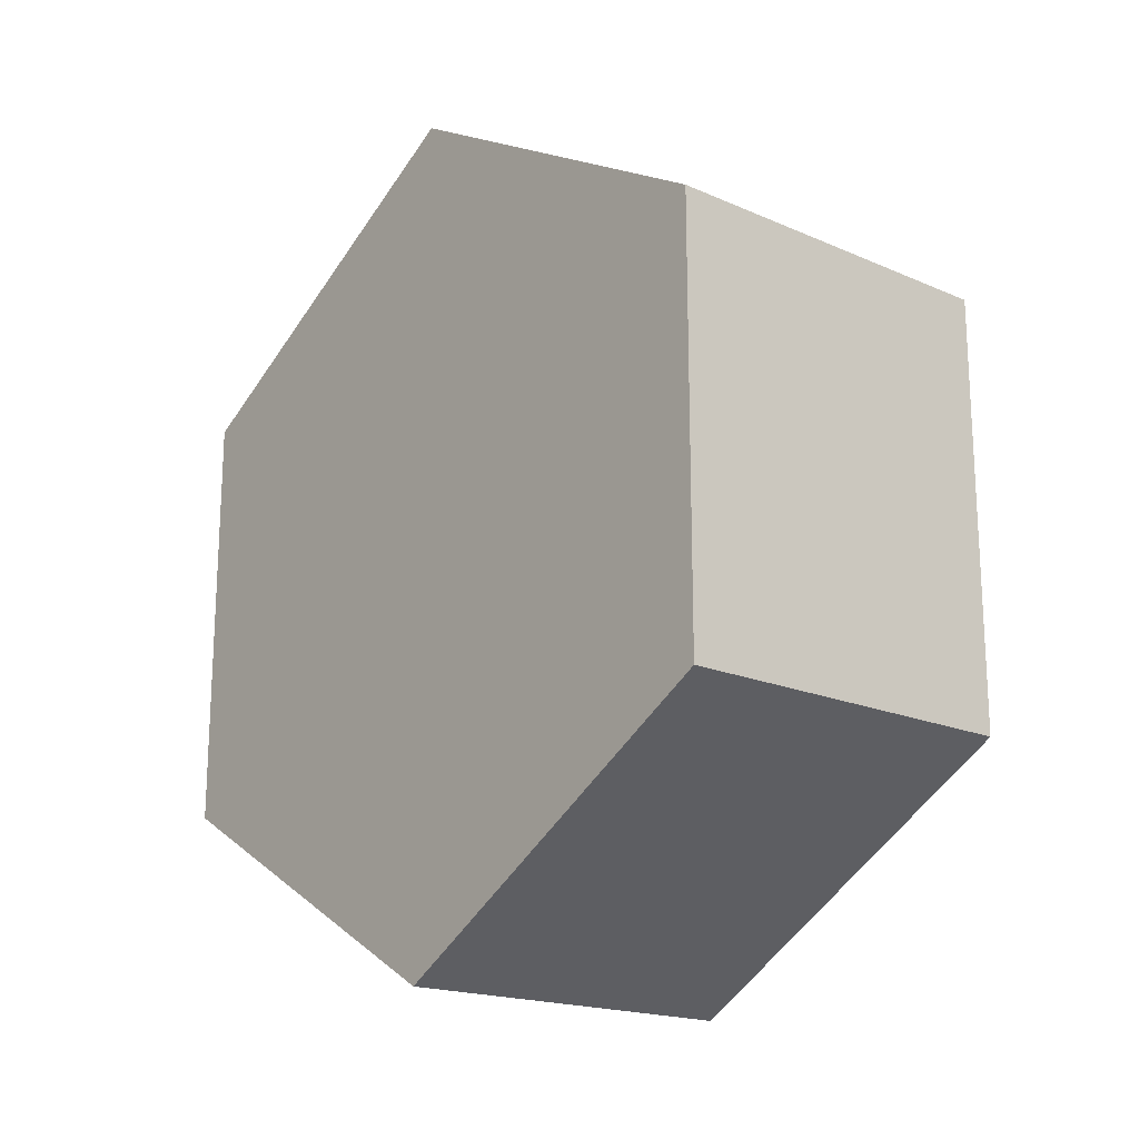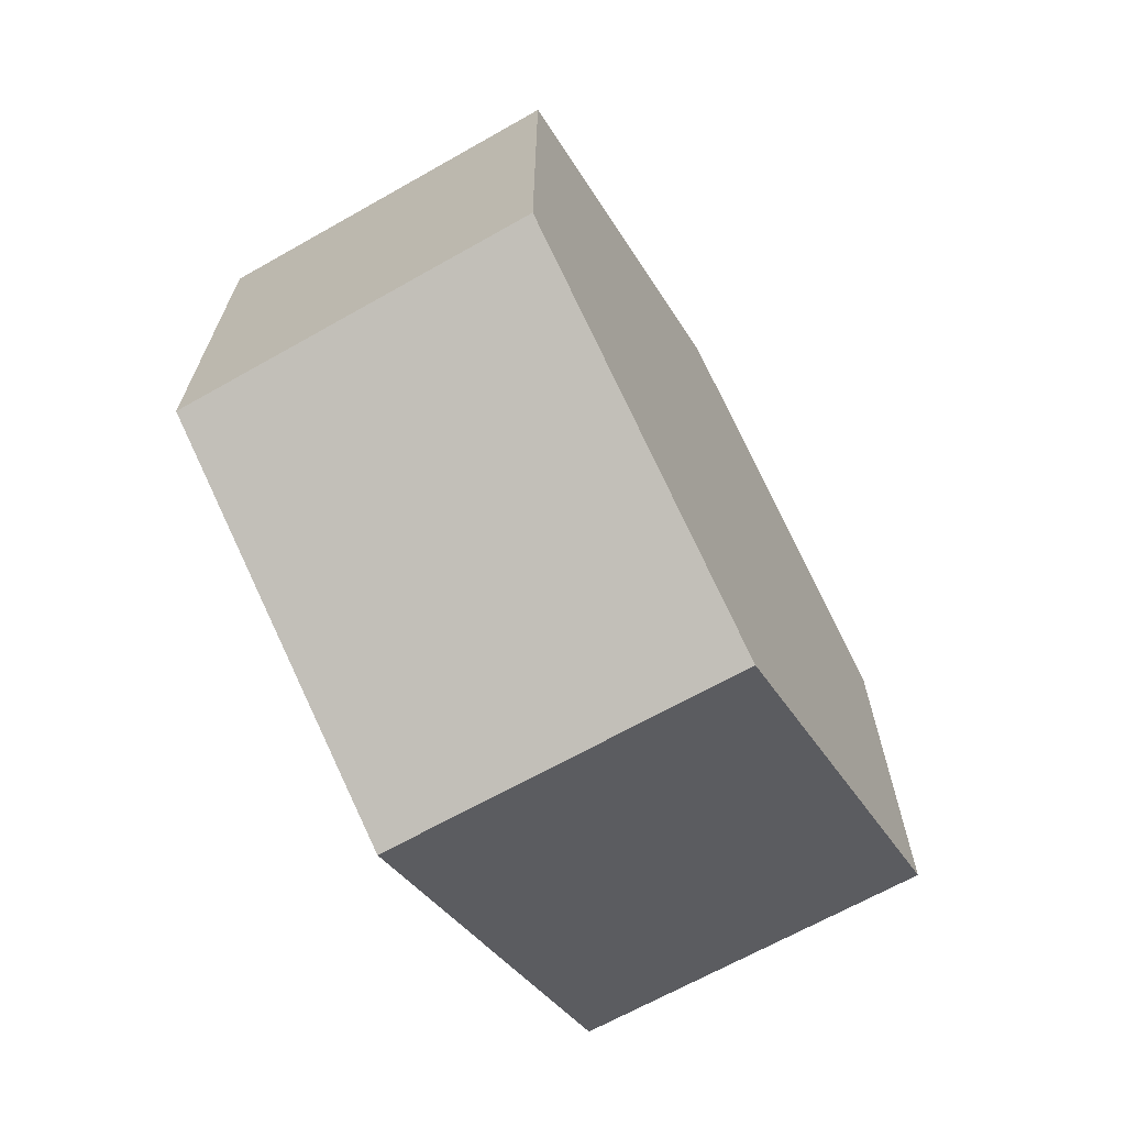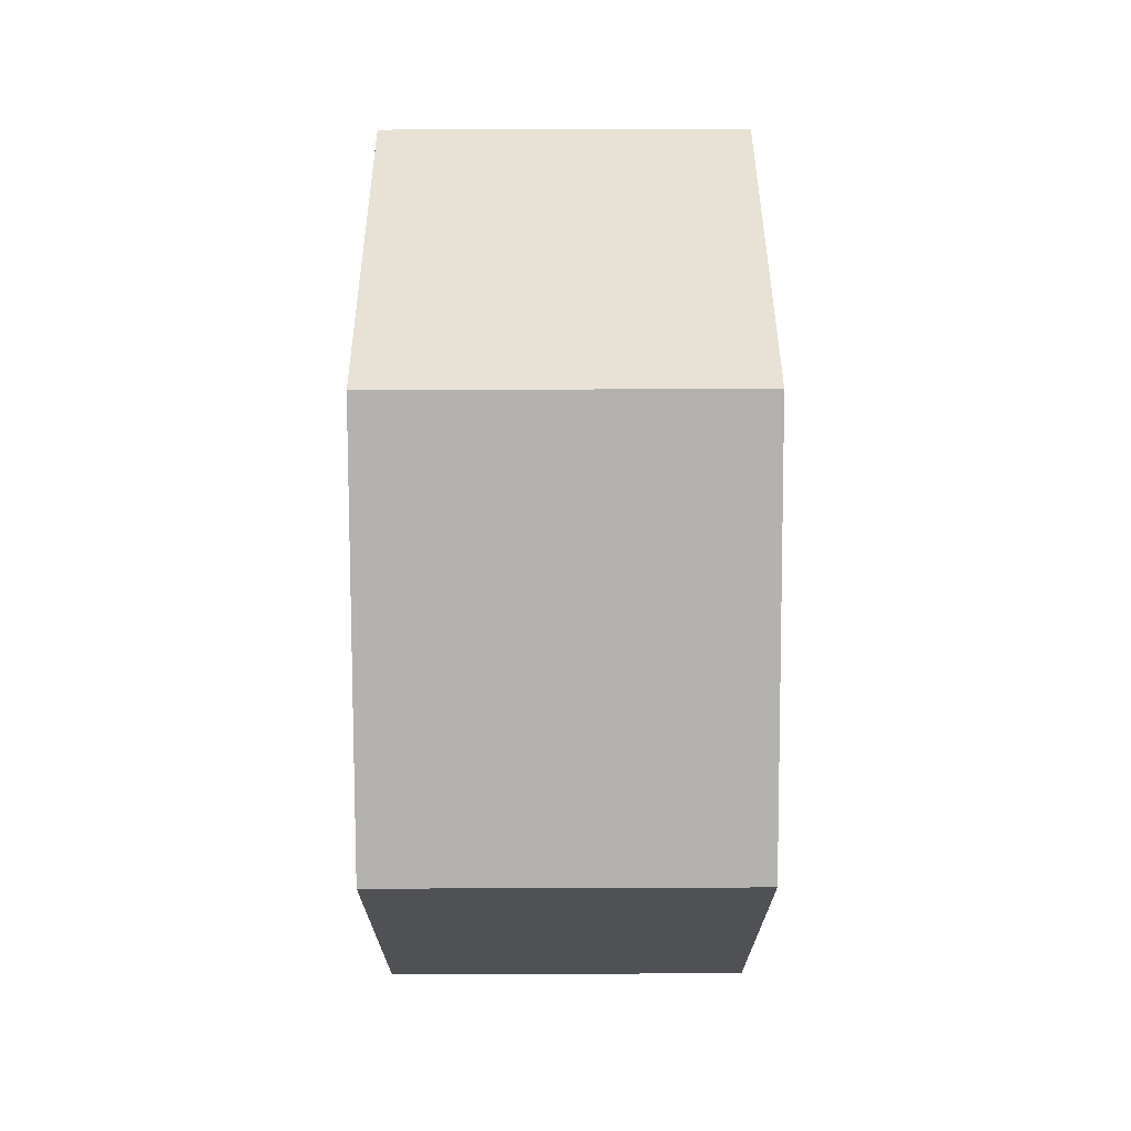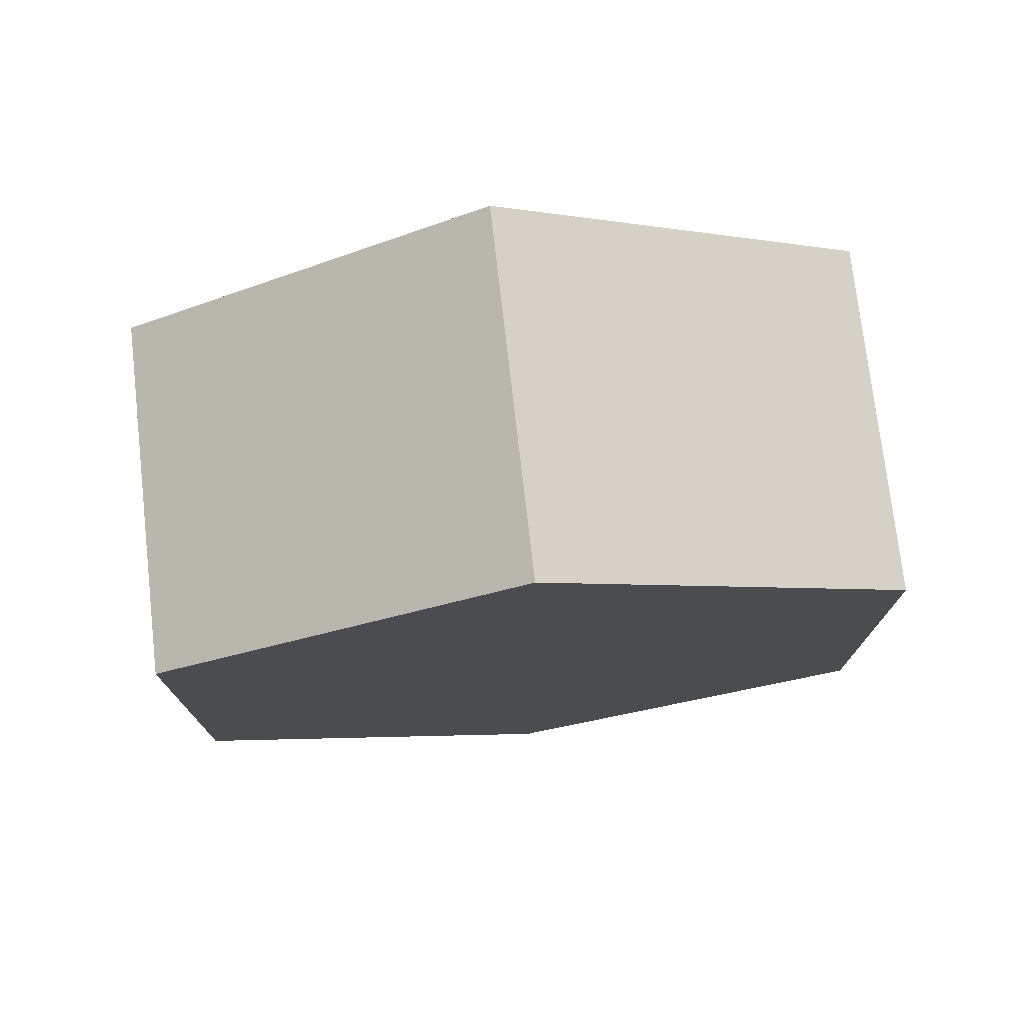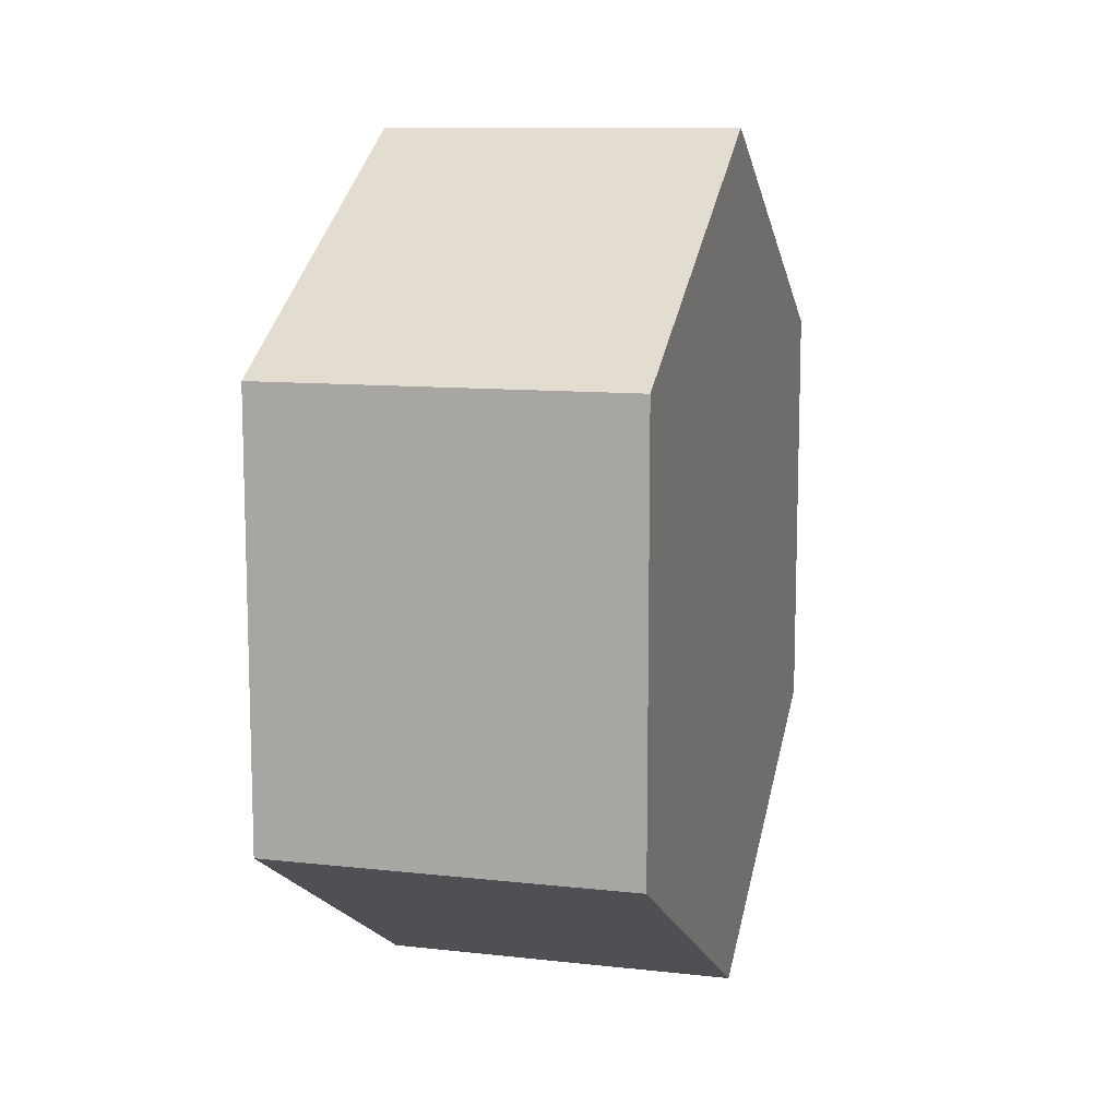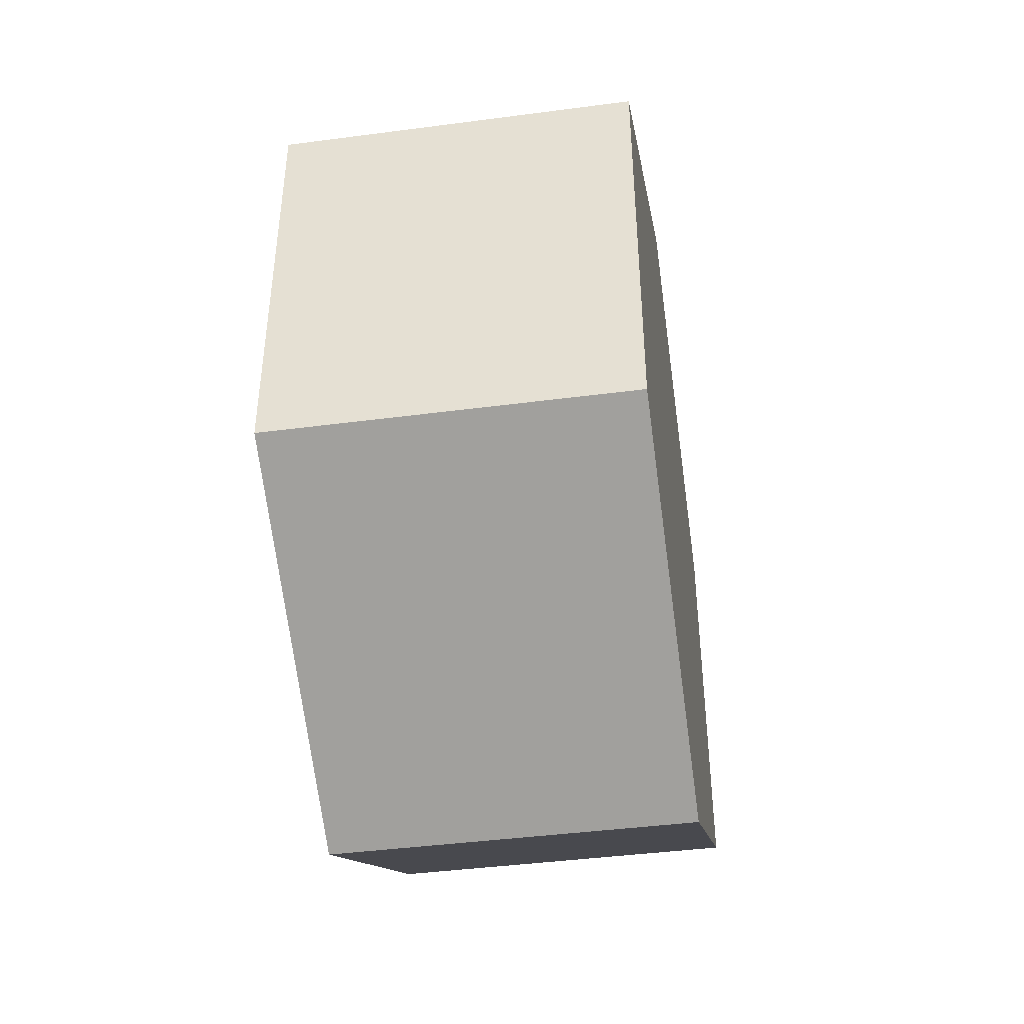
<metadata>
{"format":"obj","ext":"obj","renderer":"f3d","projection":"perspective","resolution":1024,"background":"white","views":[{"elev":-18.5,"azim":140.1,"up":"+Z"},{"elev":-67.3,"azim":29.5,"up":"+Z"},{"elev":70.2,"azim":179.8,"up":"+Z"},{"elev":75.0,"azim":-96.5,"up":"+Z"},{"elev":10.7,"azim":15.5,"up":"+Z"},{"elev":-42.7,"azim":-171.1,"up":"+Z"}]}
</metadata>
<code>
o Wheel_Cylinder.001
v -0.4212 -0.5 1
v 0.4212 -0.5 1
v -0.4212 0.366 0.5
v 0.4212 0.366 0.5
v -0.4212 0.366 -0.5
v 0.4212 0.366 -0.5
v -0.4212 -0.5 -1
v 0.4212 -0.5 -1
v -0.4212 -1.366 -0.5
v 0.4212 -1.366 -0.5
v -0.4212 -1.366 0.5
v 0.4212 -1.366 0.5
f 1 2 4 3
f 3 4 6 5
f 5 6 8 7
f 7 8 10 9
f 4 2 12 10 8 6
f 9 10 12 11
f 11 12 2 1
f 1 3 5 7 9 11

</code>
